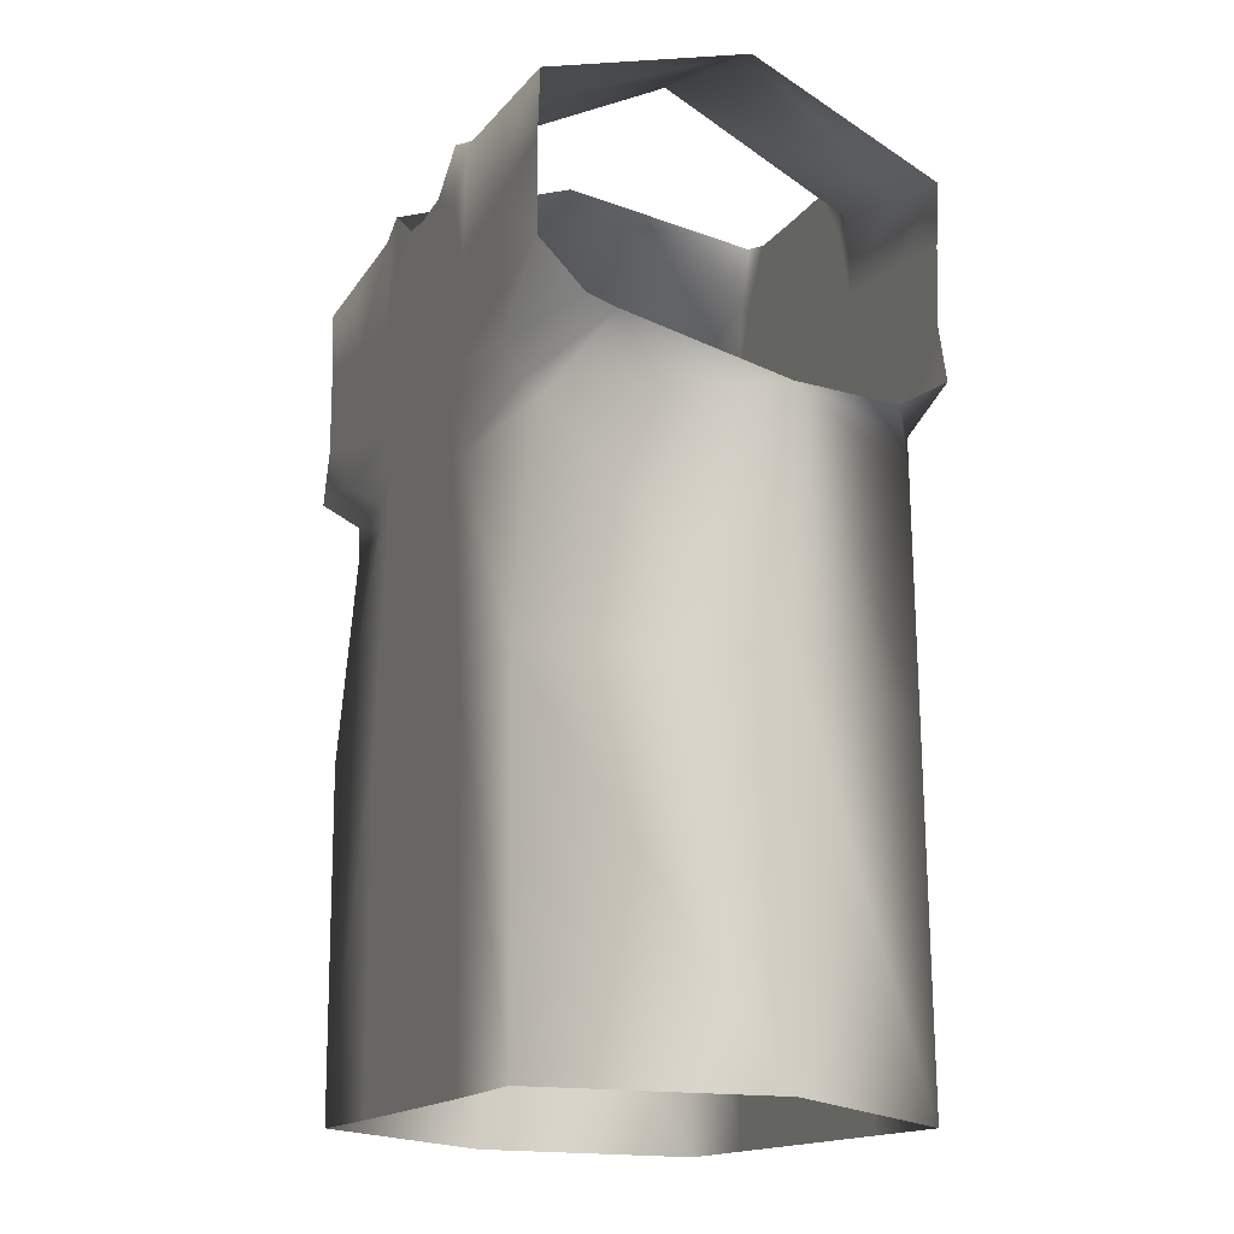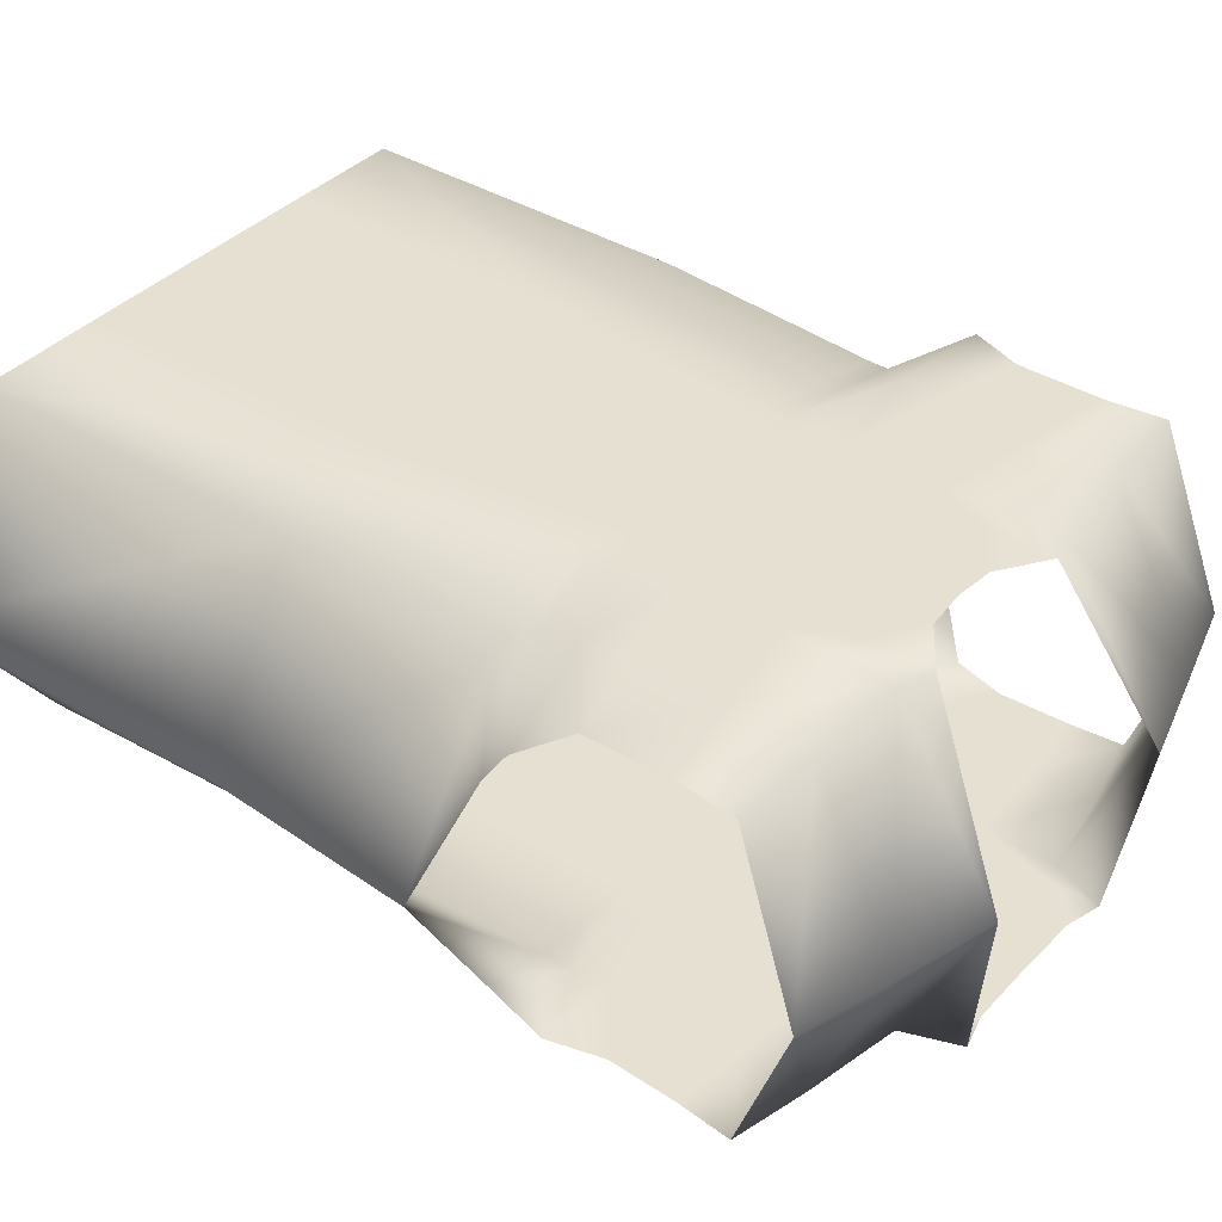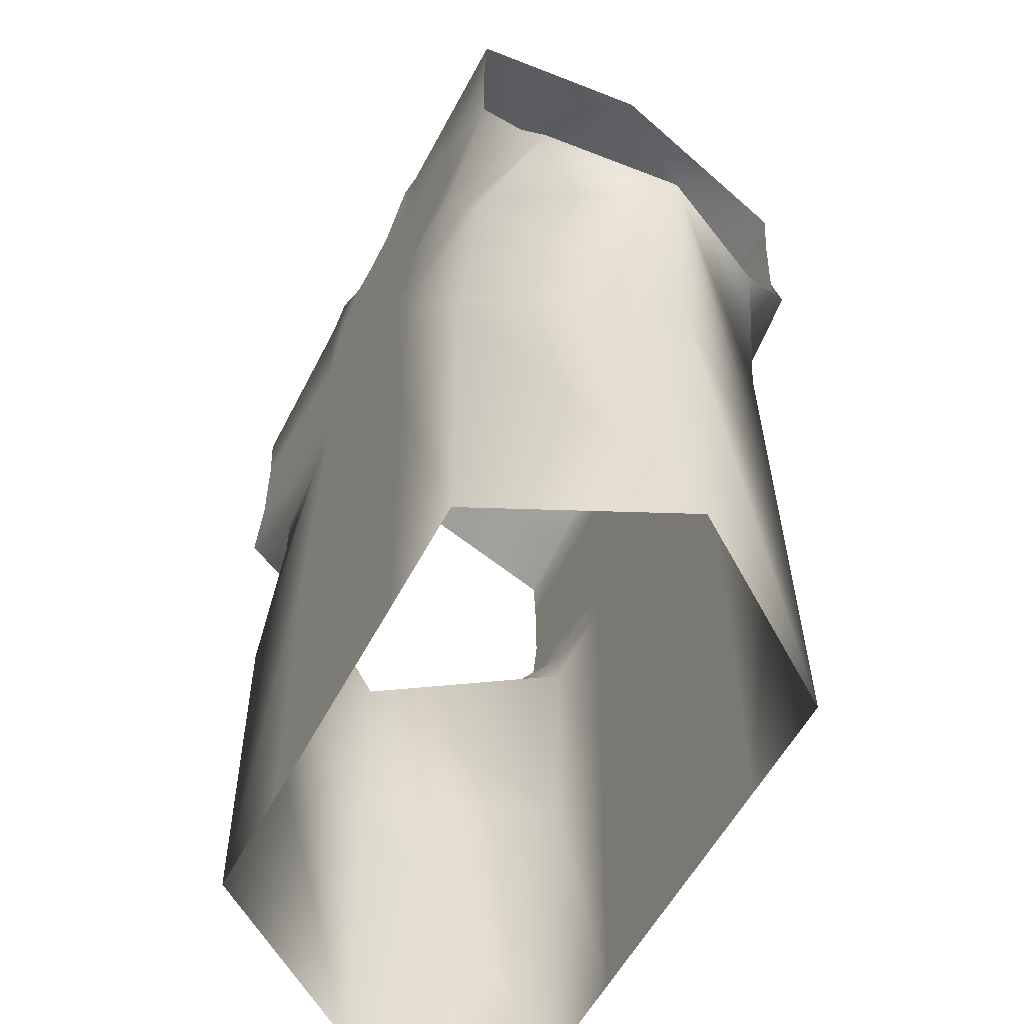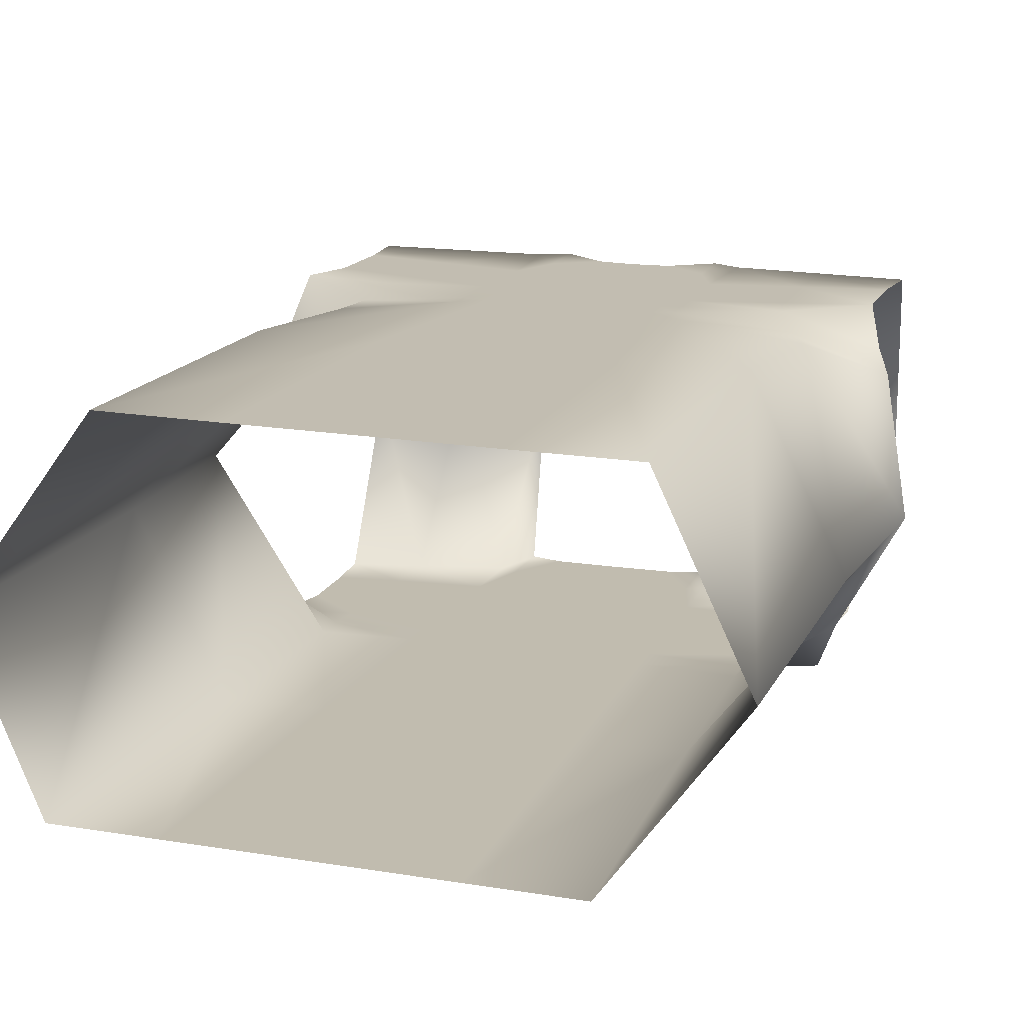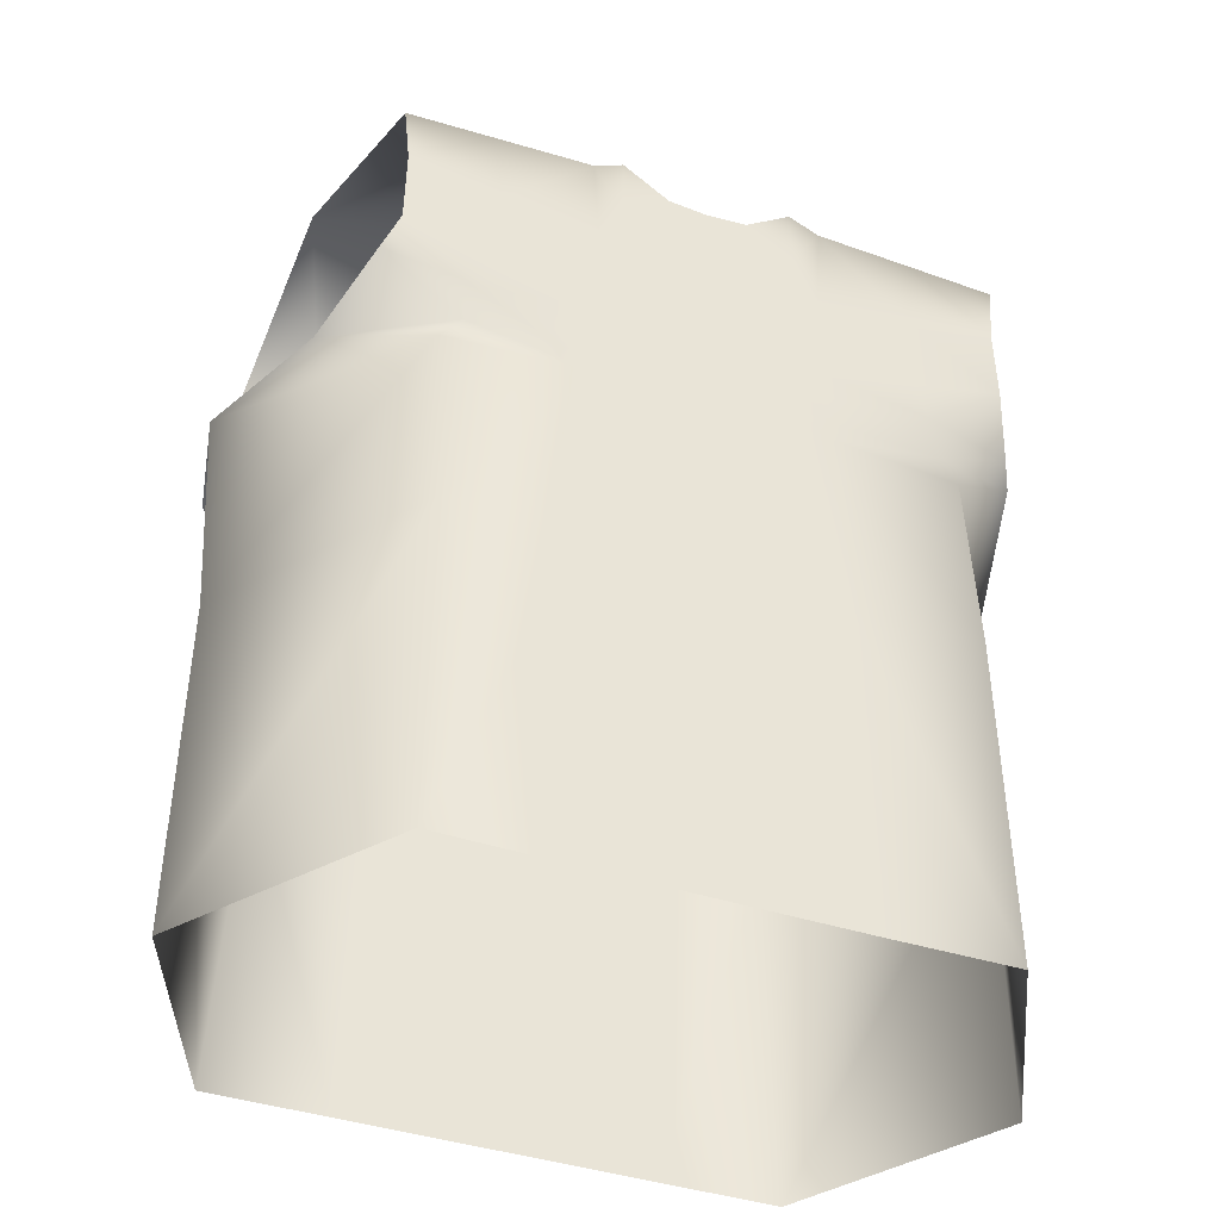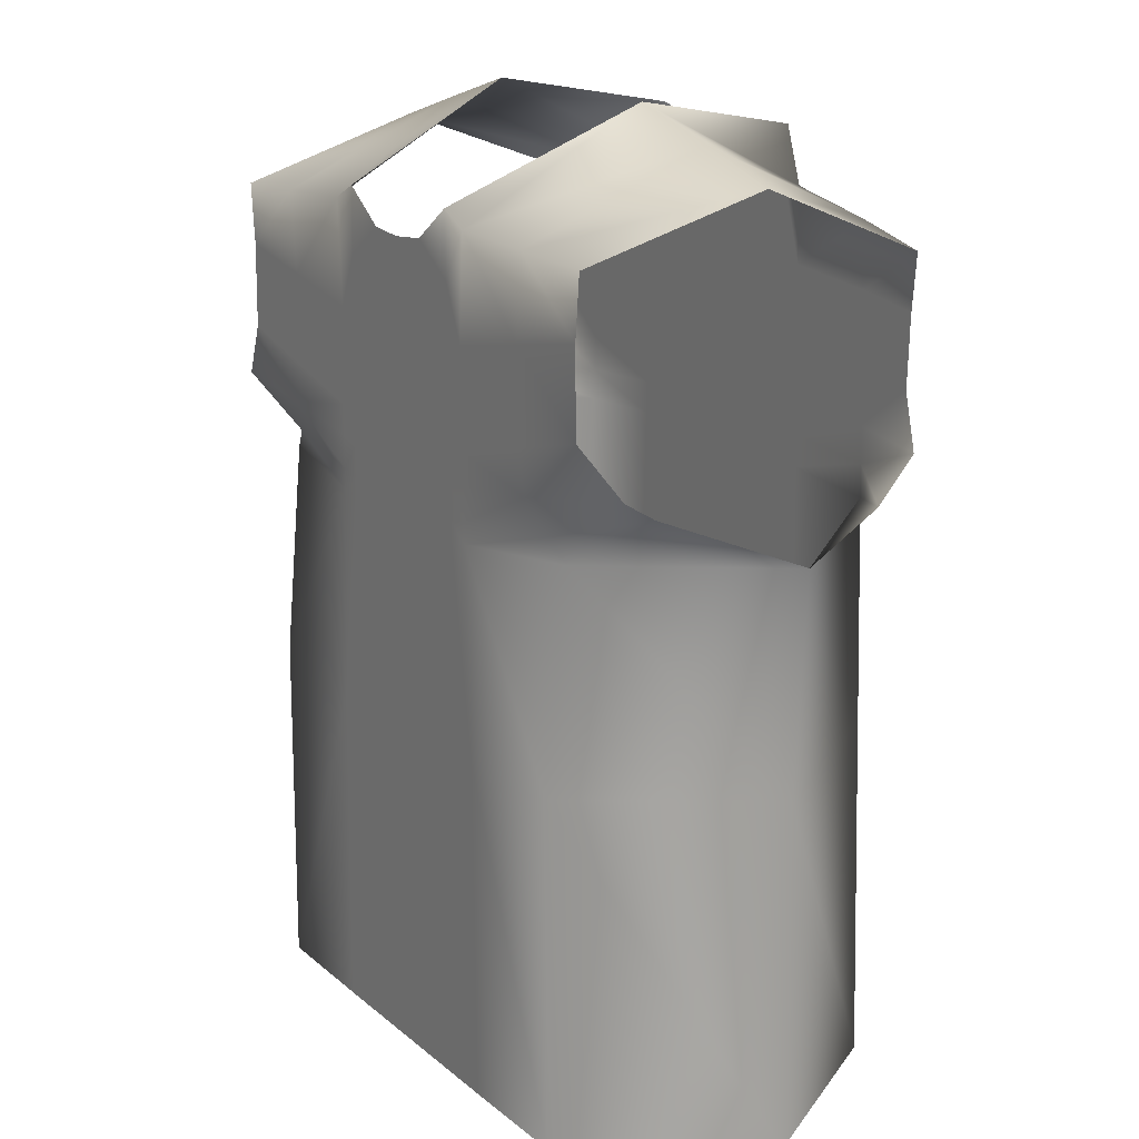
<metadata>
{"format":"obj","ext":"obj","renderer":"f3d","projection":"perspective","resolution":1024,"background":"white","views":[{"elev":-14.5,"azim":68.3,"up":"+Y"},{"elev":38.4,"azim":127.5,"up":"+Z"},{"elev":-53.7,"azim":63.2,"up":"+Y"},{"elev":16.8,"azim":19.5,"up":"+Z"},{"elev":-41.3,"azim":-21.7,"up":"+Y"},{"elev":16.5,"azim":57.8,"up":"+Y"}]}
</metadata>
<code>
v -0.2434 -0.2928 -0.001673
v -0.2036 0.267 -0.000805
v -0.0181 -0.2997 -0.1234
v -0.01276 0.2721 -0.1233
v -0.2503 0.06604 -0.001596
v -0.01457 0.07154 -0.1234
v -0.07906 0.3012 0.000336
v -0.09975 0.06757 -0.1248
v -0.1121 -0.2988 -0.125
v -0.143 0.2839 2e-05
v -0.1677 0.06432 -0.126
v -0.1873 -0.2981 -0.1263
v -0.05642 0.273 -0.1241
v -0.06094 0.06942 -0.1241
v -0.06912 -0.2992 -0.1243
v -0.08028 0.2794 -0.1245
v -0.0861 0.06847 -0.1246
v -0.09651 -0.299 -0.1247
v -0.2418 -0.07325 -0.001274
v -0.1754 -0.07871 -0.1261
v -0.1046 -0.07702 -0.1249
v -0.09021 -0.07653 -0.1246
v -0.06417 -0.07605 -0.1242
v -0.01588 -0.07495 -0.1234
v -0.206 0.1388 -0.1266
v -0.1633 0.1444 -0.1259
v -0.09702 0.1485 -0.1248
v -0.0838 0.1496 -0.1245
v -0.05913 0.1509 -0.1241
v -0.01383 0.1535 -0.1233
v -0.2161 0.1029 -0.1268
v -0.1653 0.1084 -0.1259
v -0.09825 0.1122 -0.1248
v -0.08483 0.1132 -0.1245
v -0.05994 0.1143 -0.1241
v -0.01416 0.1167 -0.1233
v -0.2071 0.1849 -0.1266
v -0.1609 0.1904 -0.1258
v -0.09546 0.195 -0.1247
v -0.08248 0.1962 -0.1245
v -0.05809 0.1976 -0.1241
v -0.01341 0.2006 -0.1233
v -0.2327 0.07976 -0.08877
v -0.1665 0.08525 -0.1259
v -0.09904 0.08872 -0.1248
v -0.0855 0.08968 -0.1246
v -0.06046 0.0907 -0.1241
v -0.01438 0.09297 -0.1234
v -0.2102 0.2217 -0.1267
v -0.1588 0.2327 -0.1258
v -0.09411 0.2434 -0.1247
v -0.0814 0.2373 -0.1245
v -0.05727 0.2348 -0.1241
v -0.01309 0.2359 -0.1233
v 0.01371 -0.2894 0.1268
v 0.0132 0.2245 0.1268
v -0.06747 -0.2894 0.1268
v -0.05977 0.05706 0.1268
v 0.0132 0.04879 0.1268
v -0.06434 -0.0744 0.1268
v 0.01399 -0.07777 0.1268
v -0.1781 0.1941 0.1268
v -0.05717 0.1726 0.1268
v 0.0132 0.1615 0.1268
v -0.1789 0.1407 0.1268
v -0.05855 0.1115 0.1268
v 0.0132 0.1019 0.1268
v -0.2096 0.08574 0.06699
v -0.05922 0.0706 0.1268
v 0.0132 0.06173 0.1268
v -0.01145 0.2269 0.1268
v -0.01208 0.1655 0.1268
v -0.01258 0.1053 0.1268
v -0.01282 0.06492 0.1268
v -0.01302 0.05176 0.1268
v -0.01466 -0.07656 0.1268
v -0.01578 -0.2894 0.1268
v -0.04155 0.2477 0.1268
v -0.04272 0.1689 0.1268
v -0.04364 0.1083 0.1268
v -0.04409 0.06767 0.1268
v -0.04446 0.05433 0.1268
v -0.04752 -0.07552 0.1268
v -0.04962 -0.2894 0.1268
v 0.0132 0.08277 0.1268
v -0.01269 0.0861 0.1268
v -0.04385 0.08896 0.1268
v -0.05887 0.09202 0.1268
v -0.1912 0.1077 0.1268
v -0.1191 0.1836 0.1268
v -0.1201 0.1264 0.1268
v -0.1266 0.1001 0.1268
v -0.1362 0.07835 0.1182
v -0.1497 0.06482 0.1138
v -0.147 -0.07022 0.1268
v -0.1485 -0.2887 0.1268
v -0.182 0.2328 0.1268
v -0.1239 0.2354 0.1268
v -0.06104 0.2382 0.1268
v -0.04216 0.2067 0.1268
v -0.01178 0.1949 0.1268
v 0.0132 0.1917 0.1268
v 0.24 -0.295 0.002289
v 0.2056 0.2652 0.003199
v 0.2503 0.06374 0.002813
v 0.08135 0.3005 0.002052
v 0.07158 0.066 -0.1219
v 0.07721 -0.3006 -0.1218
v 0.1451 0.2825 0.002502
v 0.1394 0.06152 -0.1207
v 0.1524 -0.3012 -0.1205
v 0.03202 0.2722 -0.1226
v 0.03281 0.06856 -0.1225
v 0.03425 -0.3002 -0.1225
v 0.05599 0.2782 -0.1222
v 0.05795 0.06715 -0.1221
v 0.06164 -0.3004 -0.1221
v 0.2406 -0.07545 0.003103
v 0.1445 -0.08164 -0.1206
v 0.0738 -0.07865 -0.1219
v 0.05941 -0.0779 -0.1221
v 0.03338 -0.07694 -0.1225
v 0.1792 0.1353 -0.1201
v 0.1366 0.1417 -0.1208
v 0.07034 0.147 -0.1219
v 0.05714 0.1483 -0.1221
v 0.03249 0.15 -0.1226
v 0.1886 0.09917 -0.1199
v 0.1379 0.1057 -0.1208
v 0.07089 0.1106 -0.1219
v 0.0575 0.1119 -0.1221
v 0.03263 0.1134 -0.1226
v 0.1811 0.1814 -0.12
v 0.1349 0.1876 -0.1208
v 0.06962 0.1935 -0.1219
v 0.05667 0.1949 -0.1221
v 0.03231 0.1968 -0.1226
v 0.2047 0.07576 -0.08133
v 0.1387 0.08246 -0.1207
v 0.07126 0.08716 -0.1219
v 0.05774 0.08837 -0.1221
v 0.03273 0.08985 -0.1226
v 0.1848 0.2181 -0.12
v 0.1337 0.23 -0.1208
v 0.06916 0.2419 -0.1219
v 0.05634 0.236 -0.1221
v 0.03216 0.234 -0.1226
v 0.09633 -0.2894 0.1268
v 0.08863 0.05706 0.1268
v 0.0932 -0.0744 0.1268
v 0.207 0.1941 0.1268
v 0.08603 0.1726 0.1268
v 0.2077 0.1407 0.1268
v 0.0874 0.1115 0.1268
v 0.2281 0.09838 0.08957
v 0.08808 0.0706 0.1268
v 0.04031 0.2269 0.1268
v 0.04094 0.1655 0.1268
v 0.04143 0.1053 0.1268
v 0.04168 0.06492 0.1268
v 0.04187 0.05176 0.1268
v 0.04352 -0.07656 0.1268
v 0.04464 -0.2894 0.1268
v 0.07041 0.2477 0.1268
v 0.07158 0.1689 0.1268
v 0.0725 0.1083 0.1268
v 0.07295 0.06767 0.1268
v 0.07332 0.05433 0.1268
v 0.07638 -0.07552 0.1268
v 0.07847 -0.2894 0.1268
v 0.04155 0.0861 0.1268
v 0.07271 0.08896 0.1268
v 0.08772 0.09202 0.1268
v 0.2201 0.1077 0.1042
v 0.1479 0.1836 0.1268
v 0.149 0.1264 0.1268
v 0.1555 0.1001 0.1268
v 0.1651 0.07835 0.1182
v 0.1786 0.06482 0.1138
v 0.1759 -0.07022 0.1268
v 0.1773 -0.2887 0.1268
v 0.2109 0.2328 0.1268
v 0.1527 0.2354 0.1268
v 0.0899 0.2382 0.1268
v 0.07102 0.2067 0.1268
v 0.04064 0.1949 0.1268
f 19 20 12
f 19 12 1
f 43 44 11
f 43 11 5
f 45 46 17
f 45 17 8
f 21 22 18
f 21 18 9
f 44 45 8
f 44 8 11
f 20 21 9
f 20 9 12
f 47 48 6
f 47 6 14
f 23 24 3
f 23 3 15
f 46 47 14
f 46 14 17
f 22 23 15
f 22 15 18
f 5 11 20
f 5 20 19
f 21 20 11
f 21 11 8
f 22 21 8
f 22 8 17
f 23 22 17
f 23 17 14
f 24 23 14
f 24 14 6
f 37 38 26
f 37 26 25
f 27 26 38
f 27 38 39
f 28 27 39
f 28 39 40
f 29 28 40
f 29 40 41
f 30 29 41
f 30 41 42
f 25 26 32
f 25 32 31
f 33 32 26
f 33 26 27
f 34 33 27
f 34 27 28
f 35 34 28
f 35 28 29
f 36 35 29
f 36 29 30
f 49 50 38
f 49 38 37
f 39 38 50
f 39 50 51
f 39 51 52
f 39 52 40
f 41 40 52
f 41 52 53
f 42 41 53
f 42 53 54
f 31 32 44
f 31 44 43
f 45 44 32
f 45 32 33
f 46 45 33
f 46 33 34
f 47 46 34
f 47 34 35
f 48 47 35
f 48 35 36
f 2 10 50
f 2 50 49
f 51 50 10
f 51 10 7
f 51 7 16
f 51 16 52
f 52 16 13
f 52 13 53
f 54 53 13
f 54 13 4
f 101 102 56
f 101 56 71
f 99 7 10
f 99 10 98
f 95 60 58
f 95 58 94
f 76 61 59
f 76 59 75
f 96 57 60
f 96 60 95
f 77 55 61
f 77 61 76
f 91 66 63
f 91 63 90
f 73 67 64
f 73 64 72
f 69 88 92
f 69 92 93
f 74 70 85
f 74 85 86
f 58 69 93
f 58 93 94
f 75 59 70
f 75 70 74
f 100 101 71
f 100 71 78
f 80 73 72
f 80 72 79
f 81 74 86
f 81 86 87
f 82 75 74
f 82 74 81
f 83 76 75
f 83 75 82
f 84 77 76
f 84 76 83
f 99 100 78
f 99 78 7
f 66 80 79
f 66 79 63
f 69 81 87
f 69 87 88
f 58 82 81
f 58 81 69
f 60 83 82
f 60 82 58
f 57 84 83
f 57 83 60
f 86 85 67
f 86 67 73
f 87 86 73
f 87 73 80
f 88 87 80
f 88 80 66
f 92 88 66
f 92 66 91
f 98 10 2
f 98 2 97
f 65 91 90
f 65 90 62
f 92 91 65
f 92 65 89
f 93 92 89
f 93 89 68
f 94 93 68
f 94 68 5
f 19 95 94
f 19 94 5
f 1 96 95
f 1 95 19
f 62 90 98
f 62 98 97
f 90 63 99
f 90 99 98
f 63 79 100
f 63 100 99
f 79 72 101
f 79 101 100
f 72 64 102
f 72 102 101
f 111 119 118
f 111 118 103
f 110 139 138
f 110 138 105
f 116 141 140
f 116 140 107
f 117 121 120
f 117 120 108
f 107 140 139
f 107 139 110
f 108 120 119
f 108 119 111
f 6 48 142
f 6 142 113
f 3 24 122
f 3 122 114
f 113 142 141
f 113 141 116
f 114 122 121
f 114 121 117
f 119 110 105
f 119 105 118
f 120 107 110
f 120 110 119
f 121 116 107
f 121 107 120
f 122 113 116
f 122 116 121
f 24 6 113
f 24 113 122
f 124 134 133
f 124 133 123
f 125 135 134
f 125 134 124
f 126 136 135
f 126 135 125
f 127 137 136
f 127 136 126
f 30 42 137
f 30 137 127
f 129 124 123
f 129 123 128
f 130 125 124
f 130 124 129
f 131 126 125
f 131 125 130
f 132 127 126
f 132 126 131
f 36 30 127
f 36 127 132
f 134 144 143
f 134 143 133
f 135 145 144
f 135 144 134
f 146 145 135
f 146 135 136
f 137 147 146
f 137 146 136
f 42 54 147
f 42 147 137
f 139 129 128
f 139 128 138
f 140 130 129
f 140 129 139
f 141 131 130
f 141 130 140
f 142 132 131
f 142 131 141
f 48 36 132
f 48 132 142
f 144 109 104
f 144 104 143
f 145 106 109
f 145 109 144
f 115 106 145
f 115 145 146
f 112 115 146
f 112 146 147
f 54 4 112
f 54 112 147
f 186 157 56
f 186 56 102
f 109 106 184
f 109 184 183
f 180 179 149
f 180 149 150
f 162 161 59
f 162 59 61
f 181 180 150
f 181 150 148
f 163 162 61
f 163 61 55
f 176 175 152
f 176 152 154
f 159 158 64
f 159 64 67
f 177 173 156
f 177 156 178
f 160 171 85
f 160 85 70
f 178 156 149
f 178 149 179
f 161 160 70
f 161 70 59
f 185 164 157
f 185 157 186
f 166 165 158
f 166 158 159
f 167 172 171
f 167 171 160
f 168 167 160
f 168 160 161
f 169 168 161
f 169 161 162
f 170 169 162
f 170 162 163
f 184 106 164
f 184 164 185
f 154 152 165
f 154 165 166
f 156 173 172
f 156 172 167
f 149 156 167
f 149 167 168
f 150 149 168
f 150 168 169
f 148 150 169
f 148 169 170
f 171 159 67
f 171 67 85
f 172 166 159
f 172 159 171
f 173 154 166
f 173 166 172
f 177 176 154
f 177 154 173
f 104 109 183
f 104 183 182
f 153 151 175
f 153 175 176
f 153 176 177
f 153 177 174
f 174 177 178
f 174 178 155
f 155 178 179
f 155 179 105
f 118 105 179
f 118 179 180
f 103 118 180
f 103 180 181
f 151 182 183
f 151 183 175
f 175 183 184
f 175 184 152
f 152 184 185
f 152 185 165
f 165 185 186
f 165 186 158
f 158 186 102
f 158 102 64

</code>
